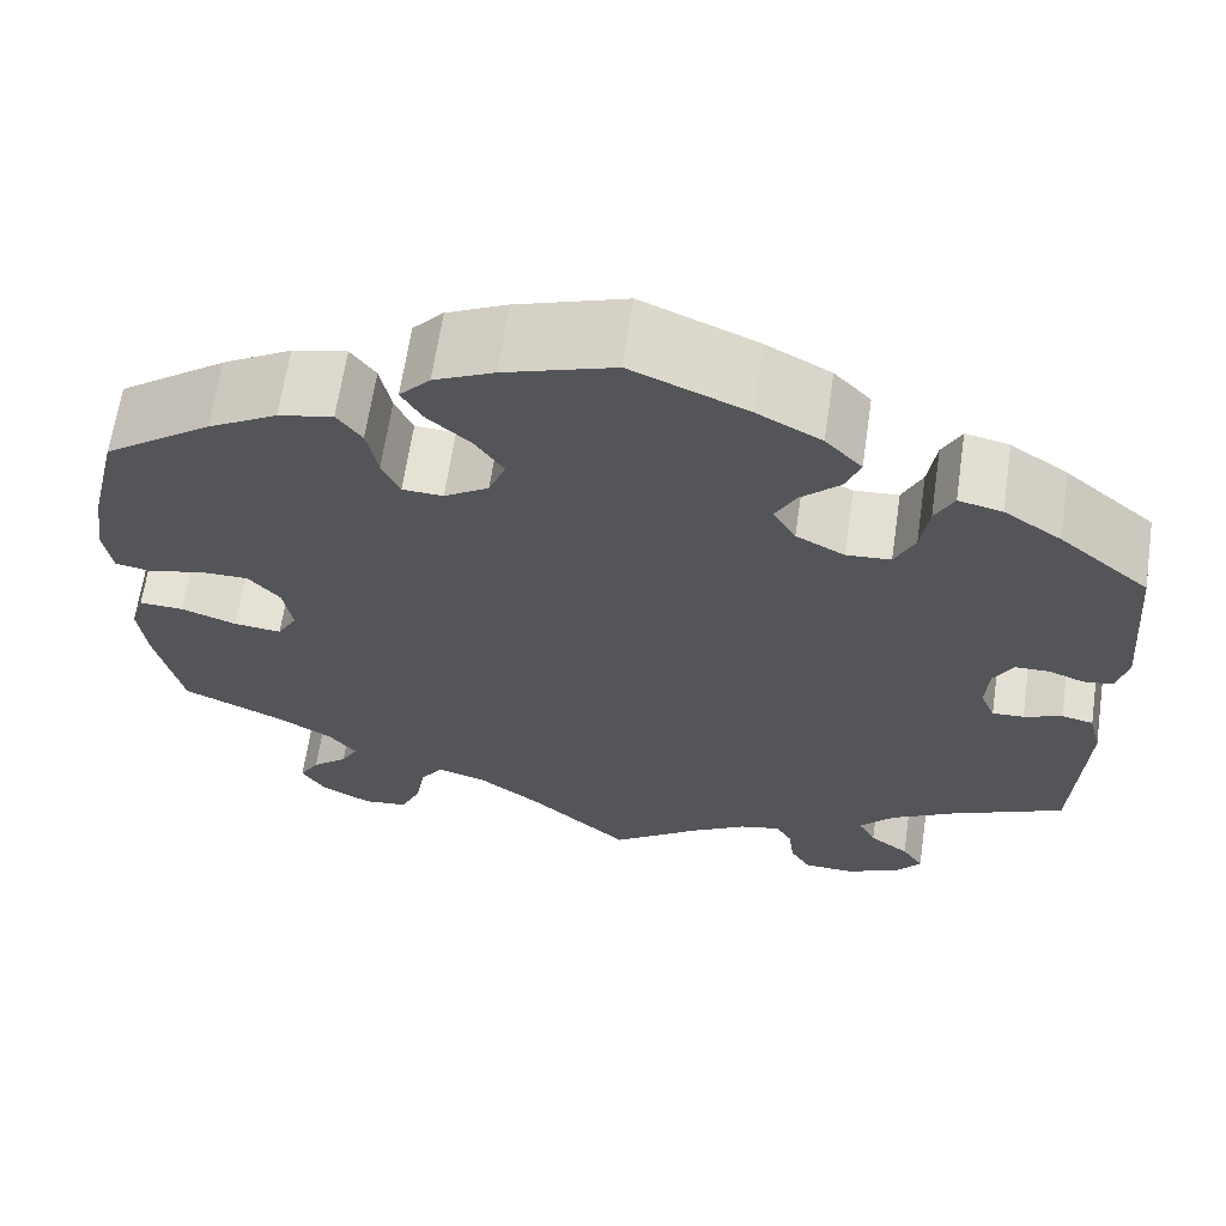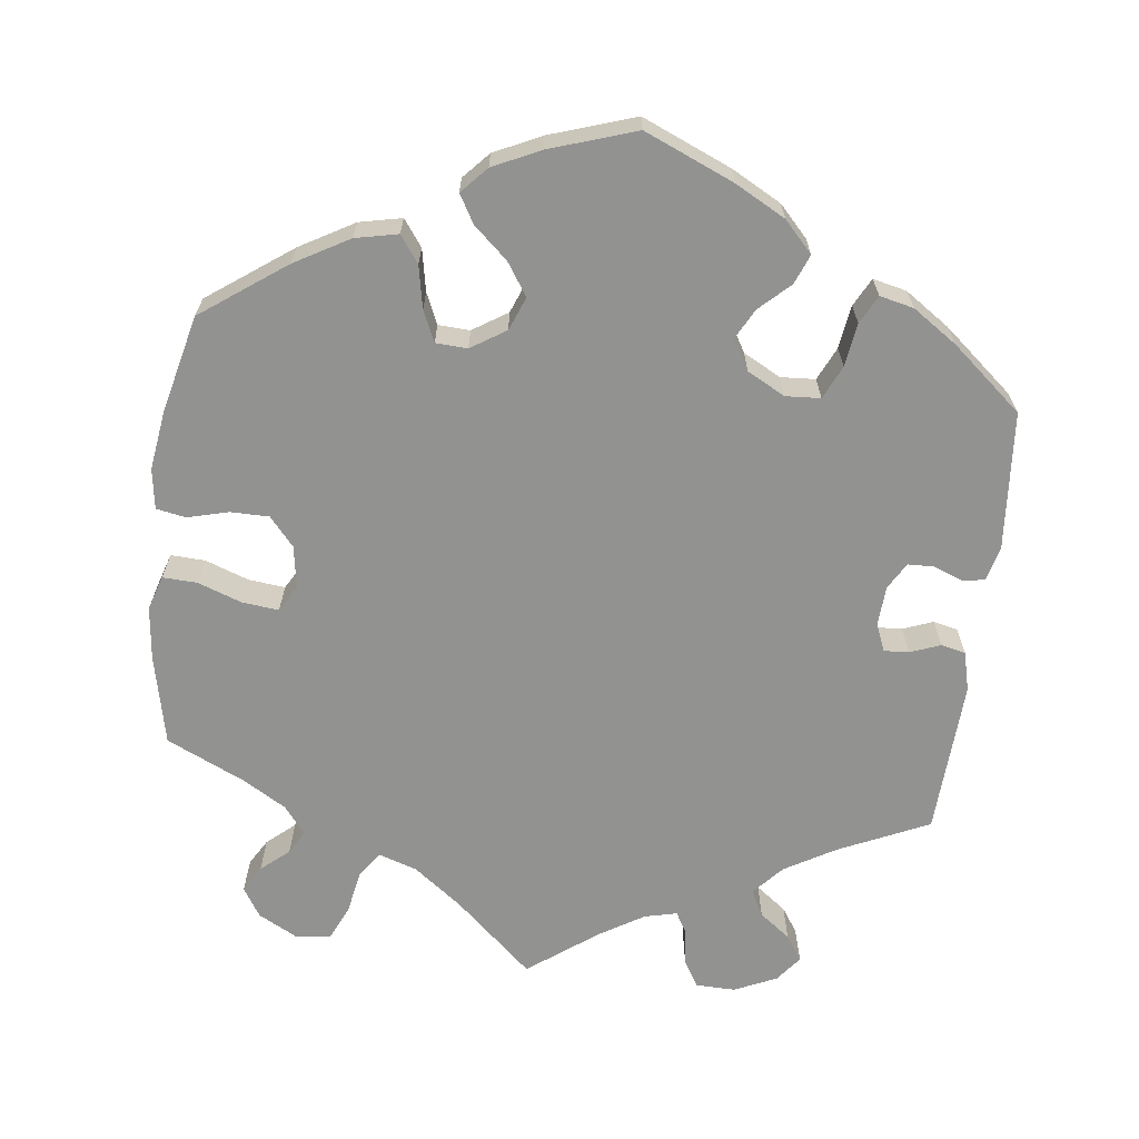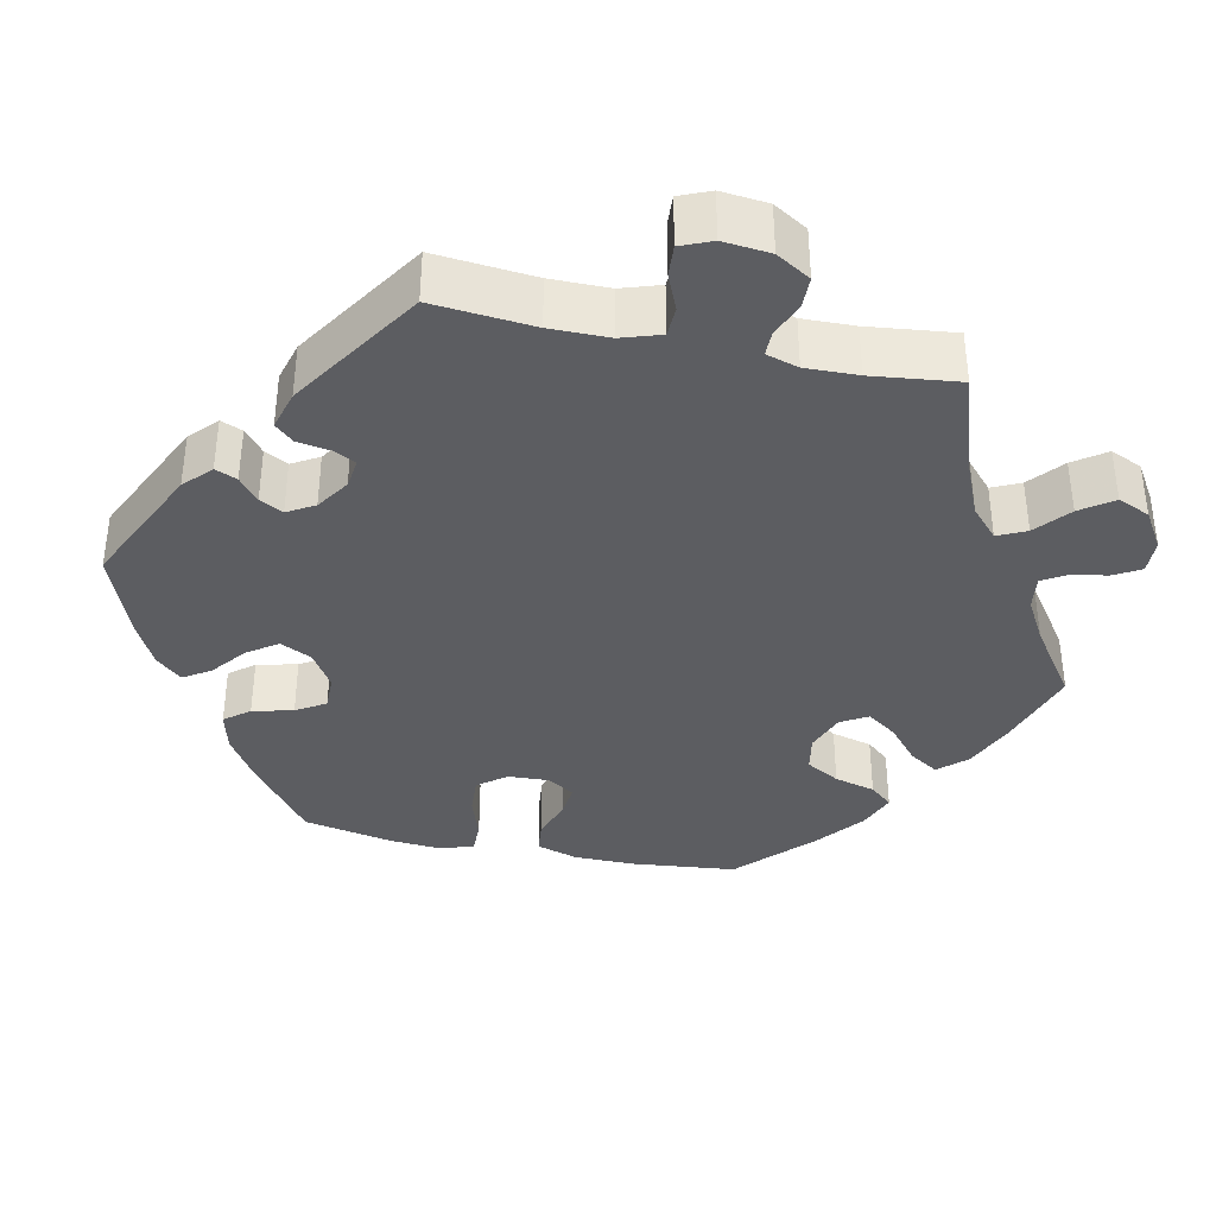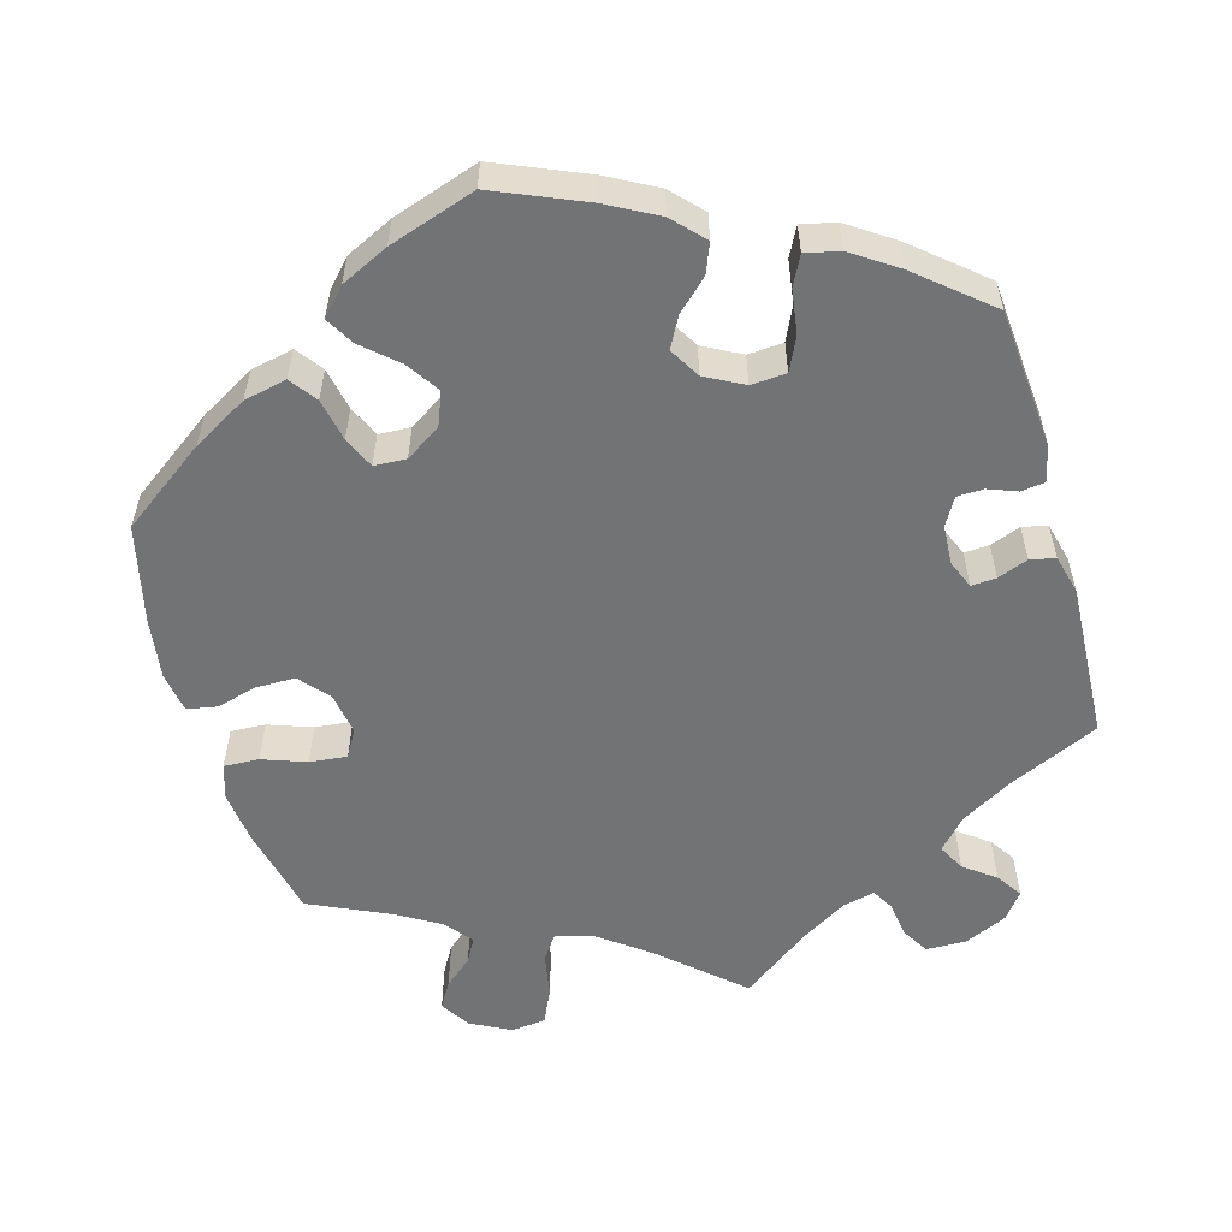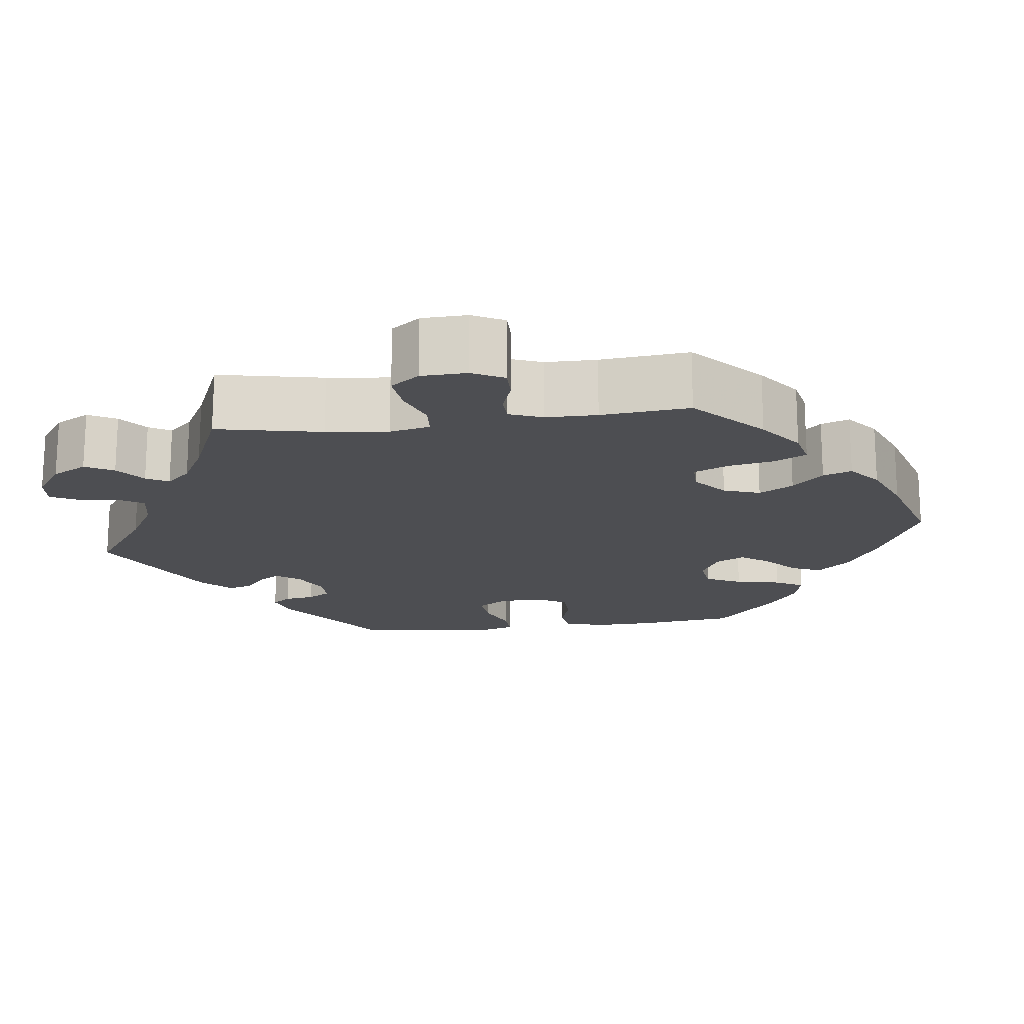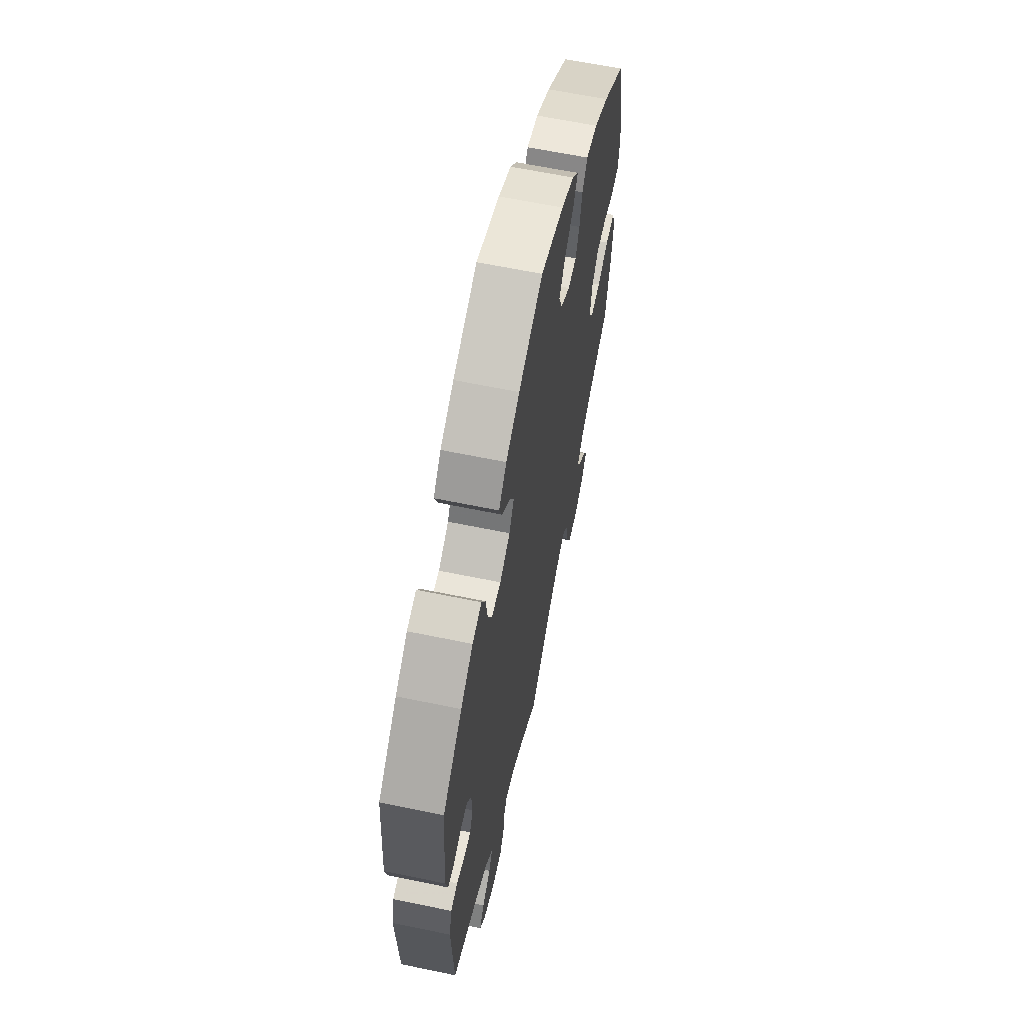
<metadata>
{"format":"obj","ext":"obj","renderer":"f3d","projection":"perspective","resolution":1024,"background":"white","views":[{"elev":64.9,"azim":8.4,"up":"+Z"},{"elev":-66.2,"azim":-7.1,"up":"+Y"},{"elev":-36.9,"azim":138.0,"up":"+Y"},{"elev":-55.9,"azim":15.8,"up":"+Y"},{"elev":-17.2,"azim":-142.6,"up":"+Y"},{"elev":62.6,"azim":101.9,"up":"+Z"}]}
</metadata>
<code>
v 0.515 0.07 0.111
v 0.504 0.07 0.065
v 0.474 0.07 0.061
v 0.437 0.07 0.075
v 0.403 0.07 0.074
v 0.383 0.07 0.039
v 0.38 0.07 -0.012
v 0.395 0.07 -0.048
v 0.427 0.07 -0.046
v 0.466 0.07 -0.031
v 0.498 0.07 -0.038
v 0.511 0.07 -0.089
v 0.501 0.07 -0.289
v 0.384 0.07 -0.343
v 0.319 0.07 -0.381
v 0.284 0.07 -0.42
v 0.302 0.07 -0.454
v 0.342 0.07 -0.484
v 0.364 0.07 -0.517
v 0.338 0.07 -0.551
v 0.283 0.07 -0.576
v 0.232 0.07 -0.575
v 0.211 0.07 -0.54
v 0.205 0.07 -0.494
v 0.189 0.07 -0.466
v 0.147 0.07 -0.476
v 0.09 0.07 -0.511
v 0 0.07 -0.578
v -0.101 0.07 -0.488
v -0.164 0.07 -0.441
v -0.214 0.07 -0.425
v -0.237 0.07 -0.458
v -0.247 0.07 -0.514
v -0.268 0.07 -0.56
v -0.313 0.07 -0.565
v -0.364 0.07 -0.538
v -0.388 0.07 -0.5
v -0.368 0.07 -0.466
v -0.332 0.07 -0.435
v -0.315 0.07 -0.404
v -0.343 0.07 -0.369
v -0.399 0.07 -0.336
v -0.501 0.07 -0.289
v -0.527 0.07 -0.173
v -0.535 0.07 -0.104
v -0.521 0.07 -0.059
v -0.476 0.07 -0.061
v -0.42 0.07 -0.081
v -0.372 0.07 -0.086
v -0.352 0.07 -0.051
v -0.361 0.07 0.003
v -0.393 0.07 0.04
v -0.443 0.07 0.04
v -0.496 0.07 0.026
v -0.534 0.07 0.033
v -0.542 0.07 0.085
v -0.531 0.07 0.162
v -0.501 0.07 0.288
v -0.392 0.07 0.367
v -0.322 0.07 0.407
v -0.267 0.07 0.419
v -0.242 0.07 0.385
v -0.231 0.07 0.33
v -0.213 0.07 0.29
v -0.172 0.07 0.288
v -0.127 0.07 0.317
v -0.11 0.07 0.36
v -0.138 0.07 0.402
v -0.182 0.07 0.441
v -0.203 0.07 0.477
v -0.172 0.07 0.511
v -0.111 0.07 0.54
v 0 0.07 0.577
v 0.116 0.07 0.528
v 0.181 0.07 0.493
v 0.218 0.07 0.454
v 0.203 0.07 0.416
v 0.164 0.07 0.379
v 0.143 0.07 0.34
v 0.166 0.07 0.301
v 0.215 0.07 0.275
v 0.26 0.07 0.278
v 0.28 0.07 0.321
v 0.288 0.07 0.377
v 0.307 0.07 0.414
v 0.351 0.07 0.404
v 0.409 0.07 0.365
v 0.5 0.07 0.289
v 0.515 0 0.111
v 0.504 0 0.065
v 0.474 0 0.061
v 0.437 0 0.075
v 0.403 0 0.074
v 0.383 0 0.039
v 0.38 0 -0.012
v 0.395 0 -0.048
v 0.427 0 -0.046
v 0.466 0 -0.031
v 0.498 0 -0.038
v 0.511 0 -0.089
v 0.501 0 -0.289
v 0.384 0 -0.343
v 0.319 0 -0.381
v 0.284 0 -0.42
v 0.302 0 -0.454
v 0.342 0 -0.484
v 0.364 0 -0.517
v 0.338 0 -0.551
v 0.283 0 -0.576
v 0.232 0 -0.575
v 0.211 0 -0.54
v 0.205 0 -0.494
v 0.189 0 -0.466
v 0.147 0 -0.476
v 0.09 0 -0.511
v 0 0 -0.578
v -0.101 0 -0.488
v -0.164 0 -0.441
v -0.214 0 -0.425
v -0.237 0 -0.458
v -0.247 0 -0.514
v -0.268 0 -0.56
v -0.313 0 -0.565
v -0.364 0 -0.538
v -0.388 0 -0.5
v -0.368 0 -0.466
v -0.332 0 -0.435
v -0.315 0 -0.404
v -0.343 0 -0.369
v -0.399 0 -0.336
v -0.501 0 -0.289
v -0.527 0 -0.173
v -0.535 0 -0.104
v -0.521 0 -0.059
v -0.476 0 -0.061
v -0.42 0 -0.081
v -0.372 0 -0.086
v -0.352 0 -0.051
v -0.361 0 0.003
v -0.393 0 0.04
v -0.443 0 0.04
v -0.496 0 0.026
v -0.534 0 0.033
v -0.542 0 0.085
v -0.531 0 0.162
v -0.501 0 0.288
v -0.392 0 0.367
v -0.322 0 0.407
v -0.267 0 0.419
v -0.242 0 0.385
v -0.231 0 0.33
v -0.213 0 0.29
v -0.172 0 0.288
v -0.127 0 0.317
v -0.11 0 0.36
v -0.138 0 0.402
v -0.182 0 0.441
v -0.203 0 0.477
v -0.172 0 0.511
v -0.111 0 0.54
v 0 0 0.577
v 0.116 0 0.528
v 0.181 0 0.493
v 0.218 0 0.454
v 0.203 0 0.416
v 0.164 0 0.379
v 0.143 0 0.34
v 0.166 0 0.301
v 0.215 0 0.275
v 0.26 0 0.278
v 0.28 0 0.321
v 0.288 0 0.377
v 0.307 0 0.414
v 0.351 0 0.404
v 0.409 0 0.365
v 0.5 0 0.289
f 83 84 85 86
f 82 83 86 87
f 75 76 77 78
f 75 78 79
f 74 75 79
f 73 74 79
f 72 73 79 80
f 68 69 70 71
f 67 68 71 72
f 60 61 62 63
f 60 63 64
f 59 60 64
f 58 59 64
f 57 58 64 65
f 53 54 55 56
f 52 53 56 57
f 45 46 47 48
f 45 48 49
f 42 43 44 45
f 41 42 45 49
f 40 41 49 50
f 36 37 38 39
f 36 39 40
f 35 36 40
f 32 33 34 35
f 31 32 35 40
f 27 28 29
f 26 27 29 30
f 25 26 30 31
f 21 22 23 24
f 21 24 25
f 20 21 25
f 17 18 19 20
f 16 17 20 25
f 15 16 25 31
f 11 12 13 14
f 9 10 11 14
f 8 9 14 15
f 7 8 15 31
f 1 2 3 4
f 1 4 5
f 82 87 88 1
f 67 72 80
f 66 67 80 81
f 65 66 81
f 52 57 65 81
f 51 52 81 82
f 7 31 40 50
f 6 7 50 51
f 5 6 51 82
f 1 5 82
f 174 173 172 171
f 175 174 171 170
f 166 165 164 163
f 167 166 163
f 167 163 162
f 167 162 161
f 168 167 161 160
f 159 158 157 156
f 160 159 156 155
f 151 150 149 148
f 152 151 148
f 152 148 147
f 152 147 146
f 153 152 146 145
f 144 143 142 141
f 145 144 141 140
f 136 135 134 133
f 137 136 133
f 133 132 131 130
f 137 133 130 129
f 138 137 129 128
f 127 126 125 124
f 128 127 124
f 128 124 123
f 123 122 121 120
f 128 123 120 119
f 117 116 115
f 118 117 115 114
f 119 118 114 113
f 112 111 110 109
f 113 112 109
f 113 109 108
f 108 107 106 105
f 113 108 105 104
f 119 113 104 103
f 102 101 100 99
f 102 99 98 97
f 103 102 97 96
f 119 103 96 95
f 92 91 90 89
f 93 92 89
f 89 176 175 170
f 168 160 155
f 169 168 155 154
f 169 154 153
f 169 153 145 140
f 170 169 140 139
f 138 128 119 95
f 139 138 95 94
f 170 139 94 93
f 170 93 89
f 1 89 90 2
f 2 90 91 3
f 3 91 92 4
f 4 92 93 5
f 5 93 94 6
f 6 94 95 7
f 7 95 96 8
f 8 96 97 9
f 9 97 98 10
f 10 98 99 11
f 11 99 100 12
f 12 100 101 13
f 13 101 102 14
f 14 102 103 15
f 15 103 104 16
f 16 104 105 17
f 17 105 106 18
f 18 106 107 19
f 19 107 108 20
f 20 108 109 21
f 21 109 110 22
f 22 110 111 23
f 23 111 112 24
f 24 112 113 25
f 25 113 114 26
f 26 114 115 27
f 27 115 116 28
f 28 116 117 29
f 29 117 118 30
f 30 118 119 31
f 31 119 120 32
f 32 120 121 33
f 33 121 122 34
f 34 122 123 35
f 35 123 124 36
f 36 124 125 37
f 37 125 126 38
f 38 126 127 39
f 39 127 128 40
f 40 128 129 41
f 41 129 130 42
f 42 130 131 43
f 43 131 132 44
f 44 132 133 45
f 45 133 134 46
f 46 134 135 47
f 47 135 136 48
f 48 136 137 49
f 49 137 138 50
f 50 138 139 51
f 51 139 140 52
f 52 140 141 53
f 53 141 142 54
f 54 142 143 55
f 55 143 144 56
f 56 144 145 57
f 57 145 146 58
f 58 146 147 59
f 59 147 148 60
f 60 148 149 61
f 61 149 150 62
f 62 150 151 63
f 63 151 152 64
f 64 152 153 65
f 65 153 154 66
f 66 154 155 67
f 67 155 156 68
f 68 156 157 69
f 69 157 158 70
f 70 158 159 71
f 71 159 160 72
f 72 160 161 73
f 73 161 162 74
f 74 162 163 75
f 75 163 164 76
f 76 164 165 77
f 77 165 166 78
f 78 166 167 79
f 79 167 168 80
f 80 168 169 81
f 81 169 170 82
f 82 170 171 83
f 83 171 172 84
f 84 172 173 85
f 85 173 174 86
f 86 174 175 87
f 87 175 176 88
f 88 176 89 1

</code>
